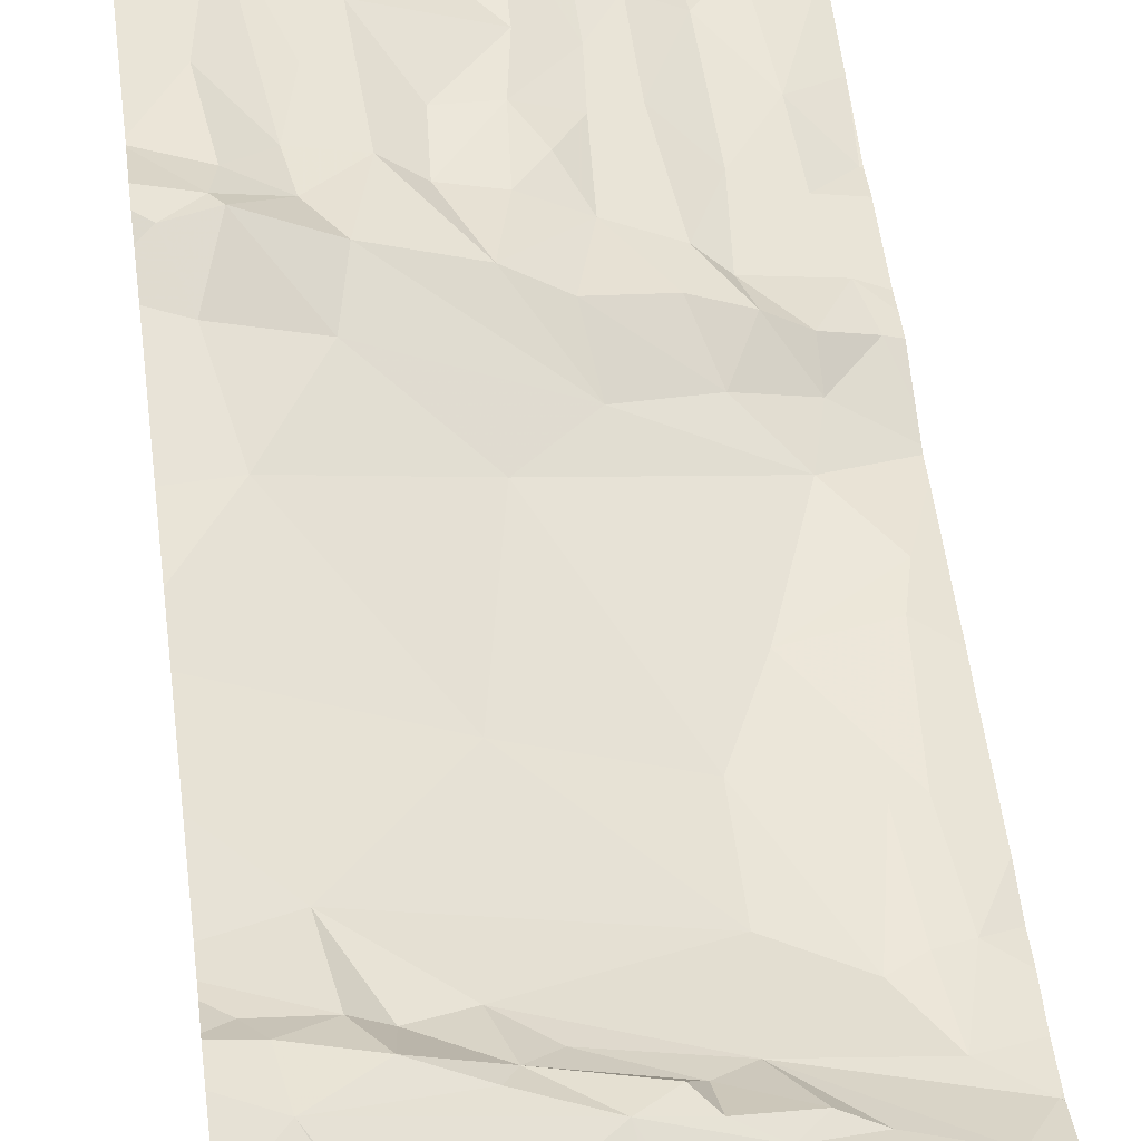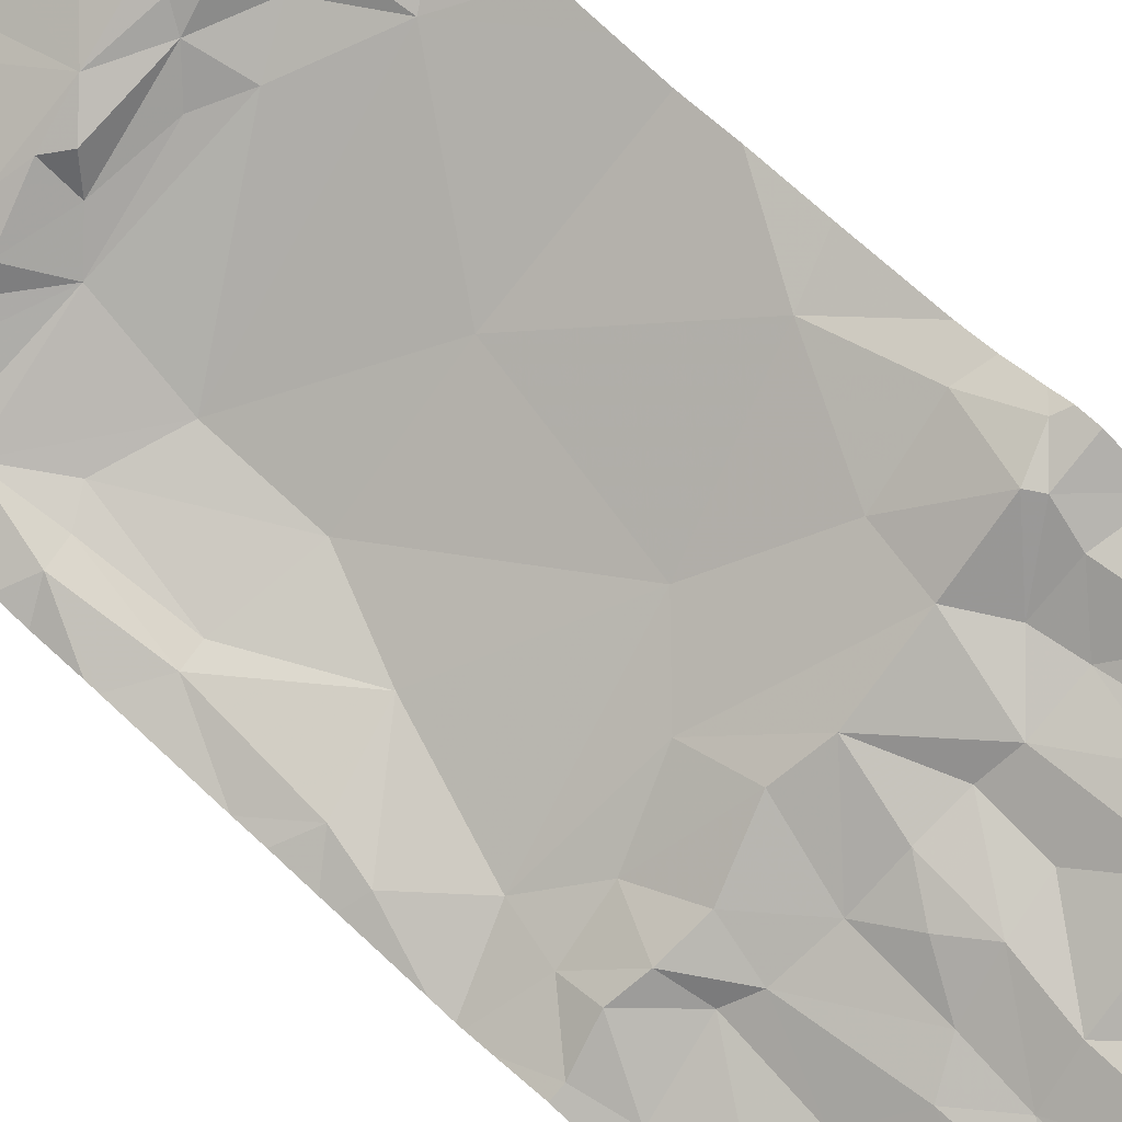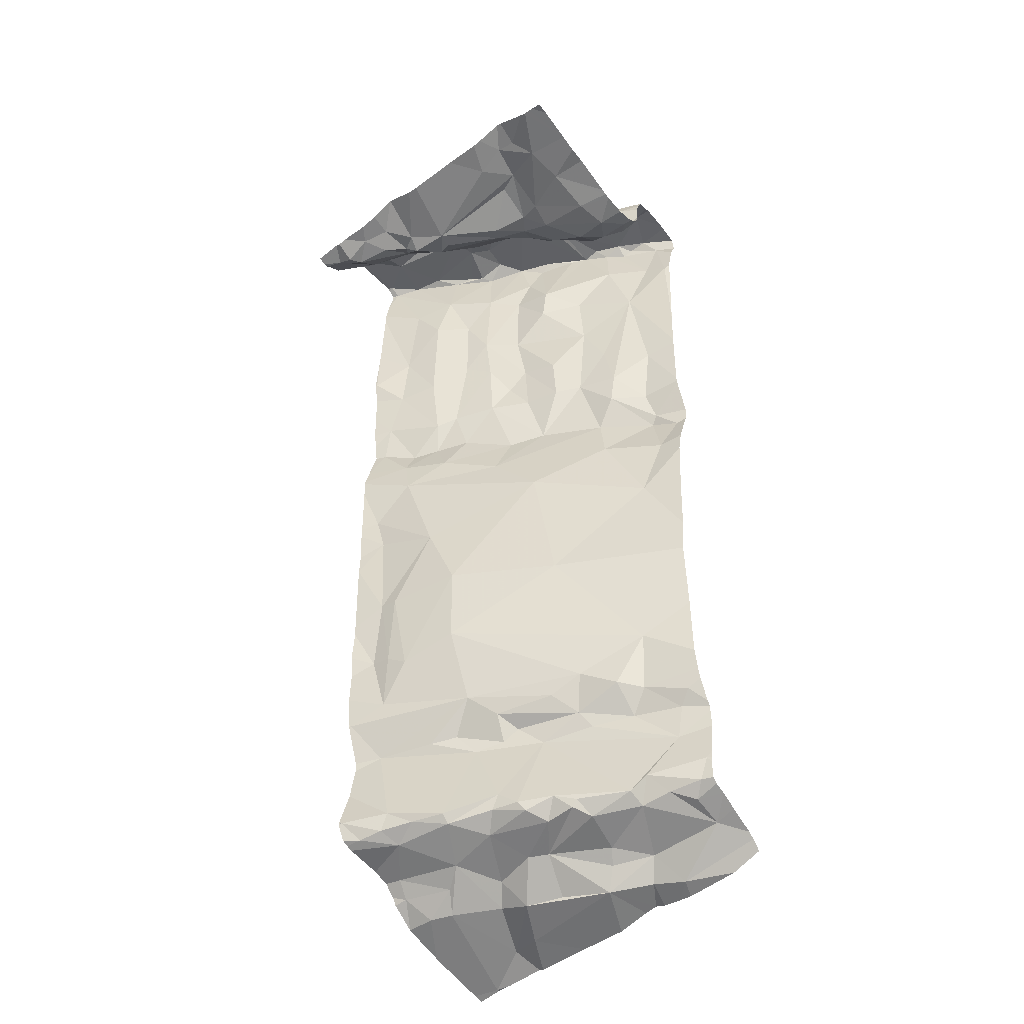
<metadata>
{"format":"obj","ext":"obj","renderer":"f3d","projection":"perspective","resolution":1024,"background":"white","views":[{"elev":51.0,"azim":173.2,"up":"+Y"},{"elev":74.4,"azim":-47.2,"up":"+Y"},{"elev":-42.9,"azim":37.4,"up":"+Z"}]}
</metadata>
<code>
v -93.77 235.1 497.5
v -93.77 235 499.6
v -94.56 234.9 497.1
v -94.5 234.9 497.2
v -94.68 234.9 497.2
v -94.43 235 497.1
v -94.47 235.1 497.1
v -94.39 235.1 497.1
v -94.44 234.8 497.2
v -94.37 234.9 497.2
v -94.45 235.2 497
v -94.62 235.3 497
v -94.51 235.3 497
v -94.32 234.5 499.4
v -94.42 234.5 499.4
v -94.37 234.6 499.4
v -94.61 234.5 499.4
v -94.61 234.4 499.4
v -94.68 234.4 499.4
v -94.31 234.8 497.5
v -94.37 234.8 497.6
v -94.44 234.8 497.5
v -94.35 235.3 497
v -94.5 235.3 497
v -94.7 234.7 499.6
v -93.77 234.5 499.4
v -94.6 234.7 499.4
v -94.6 234.7 497.8
v -94.66 234.7 497.8
v -94.62 234.7 497.6
v -94.69 234.7 498.7
v -93.77 235.1 499.4
v -93.77 234.4 499.5
v -93.77 235.1 498.8
v -93.77 234.6 499.4
v -93.77 235.1 499.4
v -93.77 234.7 499.4
v -94.34 234.8 498.8
v -94.46 234.8 498.8
v -94.43 234.8 498.7
v -94.67 234.7 498.4
v -94.52 234.8 499.3
v -94.62 234.7 499.1
v -94.53 234.7 499
v -94.35 234.8 499
v -94.15 234.9 497.6
v -94.07 234.9 497.6
v -94.23 234.9 497.2
v -94.2 234.9 497.2
v -94.16 234.9 497.2
v -94.31 234.9 497.5
v -94.6 234.8 497.2
v -94.65 234.7 497.5
v -94.71 234.7 497.6
v -94.51 234.8 497.5
v -94.39 234.8 497.5
v -94.54 234.7 497.8
v -94.69 234.9 497.1
v -94.25 234.8 497.2
v -94.21 234.9 497.5
v -94.1 234.9 497.5
v -94.28 234.9 497.5
v -94.54 235.2 497
v -94.23 234.9 499.4
v -94.28 234.9 499.6
v -94.36 234.8 499.4
v -94.54 234.6 499.6
v -94.39 234.7 499.6
v -94.48 234.6 499.5
v -94.2 234.7 499.6
v -94.18 234.7 499.5
v -94.32 234.7 499.6
v -94.27 234.9 499.3
v -93.77 235.1 499
v -93.77 235.1 497.2
v -94.66 235.3 497
v -93.77 235.3 497.1
v -93.77 235.1 497.6
v -93.77 235 498
v -93.77 235.3 497.1
v -94.72 234.5 499.6
v -94.48 234.4 499.4
v -94.55 234.4 499.4
v -94.62 234.6 499.5
v -94.61 234.6 499.6
v -94.71 234.7 499.6
v -93.77 235.1 497.6
v -94.41 234.5 499.4
v -94.63 234.4 499.4
v -94.52 234.5 499.4
v -94.46 234.5 499.4
v -93.77 235.1 497.4
v -94.48 234.5 499.4
v -94.5 234.6 499.5
v -94.26 234.7 499.6
v -94.32 234.8 499.6
v -93.77 235.1 497.5
v -94.49 234.8 499.4
v -93.77 235 497.8
v -93.77 235.1 499.1
v -94.64 234.8 499.6
v -94.36 234.8 499.1
v -94.71 234.7 499
v -93.77 234.7 499.4
v -94.43 234.8 499.3
v -94.43 234.8 499.1
v -94.48 234.7 498.2
v -94.65 234.7 498.3
v -94.64 234.7 498
v -94.53 234.7 497.2
v -94.44 234.8 497.2
v -94.59 234.7 497.3
v -94.62 234.7 497.2
v -94.68 234.7 497.2
v -93.77 235.1 499
v -93.77 235.1 499.6
v -94.22 235.3 497
v -93.77 235 497.9
v -93.77 235.1 497.5
v -94.39 234.7 498
v -94.59 234.7 498
v -93.77 235 499.6
v -94.24 234.9 498.8
v -94.3 234.9 498.9
v -93.77 235.1 498.8
v -93.77 235 497.7
v -94.33 234.6 499.4
v -94.67 234.7 498.8
v -94.63 234.7 499
v -94.47 234.8 498.6
v -94.53 234.8 498.7
v -94.6 234.7 498.6
v -94.6 234.8 498.7
v -94.51 234.8 498.8
v -94.28 234.7 499.4
v -94.17 234.6 499.4
v -94.57 234.7 498.5
v -94.39 234.7 497.8
v -94.25 234.9 499
v -94.27 234.9 499.1
v -94.2 234.9 498.7
v -94.14 234.9 498.8
v -94.3 234.9 498.7
v -94.32 234.8 498.5
v -94.3 234.8 497.3
v -94.59 235 497.1
v -94.32 235 497.2
v -94.27 235 497.2
v -94.32 234.8 497.2
v -94.71 234.7 497.2
v -94.65 235 497.1
v -93.77 235.1 498.5
v -93.77 235.1 499.6
v -93.77 235 498.3
v -94.72 235 497.1
v -93.77 234.9 499.4
v -94.29 235.1 497.1
v -94.16 235.2 497.1
v -94.13 235.1 497.1
v -93.77 234.9 499.4
v -94.38 234.8 499.6
v -94.55 234.8 499.6
v -94.18 235 499.6
v -94.16 234.8 499.6
v -93.77 234.5 499.5
v -94.38 234.9 499.5
v -94.33 234.9 499.6
v -94.21 235 499.5
v -94.16 234.9 499.3
v -94.5 234.8 499.6
v -94.45 234.8 499.6
v -94.41 234.9 499.6
v -93.77 235.2 497.2
v -94.18 234.9 498.4
v -94.11 234.9 498
v -94.17 234.9 499.2
v -94.66 235.3 497
v -94.65 235.3 497
v -93.83 235.2 497.2
v -94.41 234.3 499.5
v -94.65 234.3 499.4
v -93.98 234.4 499.5
v -94.66 235.3 497
v -94.07 234.4 499.5
v -94.04 234.3 499.5
v -93.89 234.5 499.5
v -93.87 234.6 499.4
v -94 234.5 499.5
v -93.81 234.3 499.5
v -93.98 235.2 497.1
v -94.03 235.2 497.1
v -94.06 235.2 497.1
v -93.88 235.1 498.8
v -93.97 235 498.8
v -93.86 235.1 498.7
v -93.94 234.3 499.5
v -93.79 234.9 499.4
v -93.82 234.9 499.4
v -93.86 235.1 497.4
v -93.97 235 497.2
v -93.84 234.3 499.5
v -93.88 235 498.3
v -93.8 234.3 499.5
v -93.97 235 497.6
v -94.11 234.9 497.2
v -94.12 234.9 497.2
v -93.95 235 498.9
v -94.06 234.9 499.6
v -94.08 234.8 499.6
v -94.06 235 499.6
v -94.07 235 499.3
v -94.05 235 499.1
v -93.9 235 499.2
v -93.85 235.1 498.9
v -94.14 234.3 499.5
v -93.99 235 499
v -94.07 235 498.9
v -93.86 235.1 499.6
v -94.67 234.3 499.4
v -93.82 235 499.6
v -93.93 235.1 499.5
v -93.82 235.1 499.5
v -93.91 235.1 499.6
v -93.92 234.9 499.4
v -93.88 234.9 499.4
v -93.93 234.8 499.4
v -94.72 234.3 499.4
v -93.85 235.1 499.4
v -93.97 235 497.5
v -93.84 235.1 497.5
v -94.09 235 497.2
v -94.11 235.1 497.2
v -93.97 235 497.2
v -93.8 235.1 497.5
v -93.77 234.3 499.5
v -93.97 235 499.4
v -93.93 234.4 499.5
v -94.01 235 499.6
v -93.94 235 499.6
v -94.03 234.8 499.6
v -94.32 234.3 499.5
v -94.01 234.3 499.5
v -94.15 234.6 499.4
v -94.05 234.5 499.5
v -94.05 234.6 499.4
v -93.86 234.7 499.4
v -93.99 234.6 499.4
v -94 234.7 499.4
v -94.47 234.3 499.4
v -94 235 498.5
v -94.02 235 498.7
v -94.14 234.9 499
v -93.83 234.3 499.5
v -94.08 235 497.5
v -93.78 235.1 499.4
v -94.08 235.3 497.1
v -93.85 235.3 497.1
v -93.99 235 499.6
v -93.84 234.8 499.4
v -93.89 235 497.7
v -93.93 234.3 499.5
v -93.92 235 497.6
v -93.88 235.1 498.7
v -94.03 235.3 497.1
v -93.99 235.3 497.1
v -94.72 235.3 497
v -93.83 235.1 498.5
v -93.93 235 497.3
v -94.14 235.3 497.1
v -93.78 235.1 497.3
v -94.63 234.3 499.4
v -93.89 235.1 497.2
v -93.8 235.1 497.2
v -93.83 235.1 497.2
v -93.79 235.1 498.6
v -94.66 235.3 497
v -94.4 234.3 499.5
v -94.66 235.3 497
v -94.61 234.3 499.4
v -93.97 234.9 499.6
v -93.86 234.9 499.6
v -94.1 235 499.6
v -93.95 234.8 499.6
v -93.82 234.9 499.5
v -94 234.8 499.4
v -93.91 234.9 499.5
v -94.29 234.3 499.5
v -94.04 234.8 499.5
v -94.1 234.7 499.4
v -94.09 234.8 499.5
v -94.22 234.3 499.5
v -94.02 234.8 499.4
v -94.52 234.3 499.4
v -94.09 234.7 499.4
v -94.05 234.8 499.4
v -94.72 234.7 499.4
v -94.72 234.7 499.5
v -94.72 234.7 498.7
v -94.72 234.7 498.6
v -94.72 234.7 498.5
v -94.72 234.7 498.4
v -94.72 234.7 497.5
v -94.72 234.7 497.6
v -94.72 234.5 499.6
v -94.72 234.5 499.6
v -94.72 234.5 499.6
v -94.72 234.4 499.4
v -94.72 234.4 499.4
v -94.72 234.4 499.4
v -94.72 234.5 499.5
v -94.72 234.5 499.6
v -94.72 234.5 499.6
v -94.72 234.7 499.6
v -94.72 234.7 499.6
v -94.72 234.7 499.6
v -94.72 234.7 499.2
v -94.72 234.7 499
v -94.72 234.7 498
v -94.72 234.7 498.2
v -94.72 234.7 497.9
v -94.72 234.7 497.8
v -94.11 235.3 497.1
v -94.72 234.4 499.4
v -94.72 234.7 499.2
v -94.72 234.7 499
v -94.72 234.7 498.9
v -94.72 234.7 498.8
v -94.72 234.7 498.8
v -94.72 234.7 498.2
v -94.72 234.7 498.2
v -94.72 234.7 498.3
v -94.72 234.7 497.6
v -94.72 234.7 497.6
v -94.72 234.7 497.8
v -94.72 234.7 498.6
v -94.72 234.7 497.7
v -94.72 234.7 497.5
v -94.72 234.7 497.4
v -94.72 234.7 498.6
v -94.72 234.7 497.2
v -94.72 234.7 497.2
v -94.72 235.1 497
v -94.72 235.1 497
v -94.72 234.7 497.3
v -94.72 234.7 497.2
v -94.72 234.7 497.2
v -94.72 234.7 497.2
v -94.72 234.7 497.2
v -94.72 234.8 497.2
v -94.72 234.9 497.1
v -94.72 234.9 497.1
v -94.72 234.9 497.2
v -94.72 235.3 497
v -94.72 235 497.1
v -94.72 235 497.1
v -94.72 235 497.1
v -94.72 235 497.1
v -94.72 234.7 499.4
v -94.72 234.7 499.6
v -94.72 235 497.1
v -93.77 235.3 497.2
v -93.77 235.1 497.3
v -93.77 235.1 497.3
v -93.77 235.1 497.2
v -93.77 235.1 497.2
v -93.77 235.1 497.3
v -93.77 235 498.1
v -93.77 235.1 498.8
v -93.77 235.1 498.7
v -93.77 235.1 498.6
v -93.77 235.1 498.6
v -93.77 235.1 498.5
v -93.77 235.1 499.5
v -93.77 235.1 499.5
v -93.77 235.1 499.4
v -93.77 235.1 499.6
v -93.77 235.1 499.5
v -93.77 234.9 499.6
v -93.77 234.9 499.5
v -93.77 234.9 499.5
v -93.77 234.9 499.5
v -93.77 234.8 499.4
v -93.77 234.9 499.4
v -93.77 234.7 499.4
v -93.77 234.8 499.4
f 4 3 5
f 7 6 8
f 4 9 10
f 15 14 16
f 18 17 19
f 21 20 22
f 25 27 296
f 29 28 30
f 376 218 153
f 39 38 40
f 375 255 222
f 43 42 44
f 45 38 39
f 47 46 21
f 49 48 50
f 20 51 22
f 9 4 52
f 54 53 302
f 53 55 56
f 28 57 30
f 3 58 5
f 48 59 50
f 61 60 62
f 11 63 8
f 65 64 66
f 68 67 69
f 71 70 72
f 73 66 64
f 76 63 13
f 82 83 293
f 278 76 183
f 84 81 305
f 81 85 86
f 287 88 241
f 89 83 18
f 90 18 83
f 84 69 67
f 84 85 81
f 90 83 82
f 90 82 91
f 374 222 218
f 17 18 93
f 93 94 17
f 15 16 93
f 17 84 306
f 84 67 85
f 70 95 72
f 95 96 72
f 98 27 25
f 373 222 374
f 86 25 313
f 101 25 86
f 66 73 102
f 372 267 370
f 106 105 102
f 41 107 108
f 108 107 109
f 111 110 112
f 114 113 52
f 121 120 57
f 112 53 111
f 124 123 38
f 371 275 369
f 93 90 91
f 279 89 271
f 277 82 180
f 269 158 322
f 271 19 181
f 181 308 219
f 89 18 19
f 91 82 88
f 19 17 309
f 14 127 16
f 15 91 88
f 106 45 39
f 18 90 93
f 93 91 15
f 88 14 15
f 27 42 43
f 43 103 316
f 325 128 326
f 370 275 371
f 369 195 368
f 368 195 125
f 108 109 319
f 131 130 132
f 44 129 43
f 317 129 325
f 128 31 298
f 133 131 132
f 131 39 40
f 60 51 62
f 131 133 134
f 134 133 128
f 72 69 135
f 136 16 127
f 39 134 44
f 134 39 131
f 42 105 106
f 102 105 66
f 43 129 103
f 137 41 300
f 30 21 54
f 109 121 28
f 334 30 336
f 121 109 107
f 57 28 121
f 137 132 130
f 138 57 120
f 318 29 320
f 28 29 109
f 337 112 338
f 107 41 137
f 132 137 335
f 299 132 339
f 133 132 31
f 301 108 331
f 106 44 42
f 128 133 31
f 128 129 134
f 129 44 134
f 102 45 106
f 106 39 44
f 140 139 102
f 124 38 45
f 123 141 38
f 124 139 123
f 139 142 123
f 139 124 45
f 20 62 51
f 141 143 38
f 20 21 46
f 143 40 38
f 143 130 40
f 130 131 40
f 130 144 137
f 30 57 138
f 51 56 22
f 21 30 138
f 21 22 55
f 55 22 56
f 60 56 51
f 9 111 145
f 60 50 59
f 7 146 4
f 3 4 146
f 48 49 10
f 147 10 49
f 148 147 49
f 6 147 8
f 56 145 111
f 6 7 4
f 10 147 6
f 6 4 10
f 9 52 110
f 59 145 60
f 149 48 10
f 149 59 48
f 60 145 56
f 149 10 9
f 149 145 59
f 56 111 53
f 145 149 9
f 111 9 110
f 150 114 340
f 342 146 343
f 150 112 113
f 367 202 154
f 366 270 362
f 113 114 150
f 52 113 110
f 53 54 21
f 21 55 53
f 30 54 332
f 346 52 348
f 365 274 364
f 5 58 351
f 349 5 352
f 52 4 5
f 343 76 353
f 151 155 58
f 364 273 363
f 3 151 58
f 146 151 3
f 350 155 356
f 363 270 366
f 8 157 158
f 148 8 147
f 148 157 8
f 158 157 148
f 148 159 158
f 63 11 24
f 73 140 102
f 296 43 358
f 85 67 68
f 312 86 315
f 68 161 162
f 163 65 164
f 65 166 167
f 135 71 72
f 168 65 163
f 65 168 64
f 169 73 64
f 42 27 98
f 166 65 66
f 94 93 16
f 98 166 66
f 66 105 98
f 166 98 170
f 161 171 162
f 170 98 101
f 25 101 98
f 101 162 170
f 65 167 164
f 85 68 162
f 85 101 86
f 170 162 171
f 85 162 101
f 69 84 94
f 84 17 94
f 105 42 98
f 136 127 14
f 136 135 16
f 16 135 69
f 95 70 164
f 72 68 69
f 171 161 172
f 161 68 72
f 167 172 161
f 164 96 95
f 96 161 72
f 164 167 96
f 172 166 170
f 170 171 172
f 166 172 167
f 161 96 167
f 63 76 146
f 362 270 92
f 361 179 173
f 155 151 342
f 63 146 7
f 8 63 7
f 11 8 158
f 23 158 117
f 190 80 77
f 120 107 174
f 120 174 175
f 80 190 179
f 45 102 139
f 120 121 107
f 138 47 21
f 265 190 257
f 113 112 110
f 176 140 73
f 144 130 143
f 338 150 344
f 69 94 16
f 174 107 137
f 175 138 120
f 144 174 137
f 182 184 185
f 187 186 165
f 188 184 182
f 191 190 192
f 194 193 195
f 198 197 160
f 60 199 200
f 47 204 61
f 200 50 60
f 50 205 206
f 206 49 50
f 194 207 193
f 209 208 210
f 176 211 212
f 211 213 212
f 214 213 74
f 217 216 207
f 218 220 116
f 222 221 223
f 169 211 176
f 225 224 226
f 222 228 221
f 199 229 230
f 232 231 233
f 1 234 119
f 236 213 211
f 237 182 196
f 239 238 208
f 164 209 210
f 208 209 240
f 188 182 186
f 264 190 265
f 243 14 244
f 14 188 244
f 188 245 244
f 184 188 14
f 184 14 291
f 247 246 248
f 239 218 223
f 182 237 186
f 61 46 47
f 247 245 188
f 188 186 247
f 244 245 243
f 186 187 247
f 203 165 189
f 186 237 201
f 251 250 144
f 139 252 142
f 207 216 213
f 252 217 142
f 212 252 140
f 140 176 212
f 207 194 217
f 193 214 34
f 207 214 193
f 213 214 207
f 61 254 60
f 252 212 217
f 236 258 228
f 212 216 217
f 37 246 104
f 194 251 217
f 260 175 79
f 234 230 262
f 195 263 194
f 267 250 263
f 138 260 47
f 141 142 217
f 251 141 217
f 74 255 100
f 141 251 144
f 49 206 148
f 144 143 141
f 142 141 123
f 174 144 250
f 62 20 61
f 20 46 61
f 204 260 262
f 229 254 61
f 262 229 204
f 61 204 229
f 230 229 262
f 199 230 1
f 234 262 78
f 262 260 126
f 254 199 60
f 206 231 148
f 233 231 200
f 200 268 233
f 50 200 205
f 231 206 205
f 268 200 199
f 232 148 231
f 268 199 270
f 200 231 205
f 199 254 229
f 158 159 191
f 159 232 191
f 159 148 232
f 191 232 233
f 179 190 191
f 80 179 361
f 191 233 179
f 268 272 233
f 273 272 268
f 233 272 179
f 270 199 92
f 273 270 363
f 274 273 364
f 270 273 268
f 75 274 365
f 273 274 272
f 274 179 272
f 267 263 275
f 192 158 191
f 256 190 264
f 275 263 195
f 263 250 251
f 195 193 125
f 263 251 194
f 267 275 370
f 275 195 369
f 221 258 239
f 239 258 238
f 210 238 258
f 221 239 223
f 228 258 221
f 255 228 222
f 220 280 281
f 220 218 239
f 374 218 376
f 375 222 377
f 218 222 223
f 122 281 378
f 210 282 163
f 239 280 220
f 163 282 168
f 280 283 281
f 378 284 379
f 283 285 286
f 286 284 283
f 280 239 208
f 210 208 238
f 284 281 283
f 240 288 283
f 236 211 169
f 289 288 290
f 210 258 236
f 169 210 236
f 224 225 286
f 225 198 286
f 259 225 226
f 228 255 213
f 213 236 228
f 169 168 282
f 163 164 210
f 169 64 168
f 282 210 169
f 292 224 285
f 243 136 14
f 198 225 197
f 226 248 259
f 247 187 246
f 289 136 294
f 248 292 294
f 71 135 136
f 289 71 136
f 294 243 245
f 136 243 294
f 224 286 285
f 248 246 259
f 164 290 209
f 292 295 289
f 288 289 295
f 288 295 292
f 284 286 198
f 289 294 292
f 289 290 71
f 280 208 240
f 283 280 240
f 70 71 290
f 290 288 240
f 209 290 240
f 164 70 290
f 380 198 381
f 285 283 288
f 248 226 292
f 226 224 292
f 197 225 259
f 382 259 385
f 158 192 322
f 79 202 367
f 174 202 175
f 216 212 213
f 252 139 140
f 266 353 276
f 267 202 250
f 175 260 138
f 174 250 202
f 260 204 47
f 152 267 372
f 285 288 292
f 176 73 169
f 247 248 245
f 104 187 384
f 245 248 294
f 276 76 177
f 296 27 43
f 297 25 296
f 92 199 97
f 298 31 299
f 87 234 78
f 299 31 132
f 300 41 301
f 78 262 126
f 189 165 253
f 301 41 108
f 302 53 337
f 303 54 302
f 97 199 1
f 100 255 36
f 304 81 311
f 305 81 304
f 235 33 203
f 306 84 305
f 99 260 118
f 257 190 77
f 307 19 323
f 308 19 307
f 219 308 227
f 309 17 310
f 126 260 99
f 256 192 190
f 310 17 306
f 118 260 79
f 311 81 312
f 79 175 202
f 312 81 86
f 253 186 201
f 313 25 359
f 314 86 313
f 104 246 187
f 315 86 314
f 316 103 317
f 37 259 246
f 317 103 129
f 32 255 375
f 318 109 29
f 319 109 318
f 215 184 291
f 320 29 321
f 322 192 256
f 36 255 32
f 321 29 334
f 201 237 261
f 323 19 309
f 324 43 316
f 125 193 34
f 325 129 128
f 34 214 115
f 203 33 165
f 326 128 328
f 178 76 12
f 327 128 298
f 328 128 327
f 35 187 26
f 122 220 281
f 329 108 319
f 330 108 329
f 117 158 269
f 331 108 330
f 261 237 196
f 332 54 333
f 196 182 242
f 333 54 303
f 119 234 87
f 334 29 30
f 335 137 300
f 177 76 278
f 336 30 332
f 337 53 112
f 1 230 234
f 2 220 122
f 338 112 150
f 339 132 335
f 242 182 185
f 185 184 215
f 340 114 346
f 341 150 340
f 153 218 116
f 342 151 146
f 116 220 2
f 183 76 178
f 343 146 76
f 344 150 345
f 181 19 308
f 115 214 74
f 345 150 347
f 74 213 255
f 346 114 52
f 347 150 341
f 152 202 267
f 348 52 349
f 180 82 249
f 349 52 5
f 350 58 155
f 351 58 350
f 154 202 152
f 352 5 351
f 271 89 19
f 156 198 160
f 353 76 276
f 354 155 355
f 160 197 383
f 355 155 342
f 12 76 13
f 356 155 357
f 26 187 165
f 357 155 360
f 165 186 253
f 279 83 89
f 75 179 274
f 358 43 324
f 277 88 82
f 359 25 297
f 360 155 354
f 13 63 24
f 173 179 75
f 377 222 373
f 241 88 277
f 287 14 88
f 378 281 284
f 379 284 380
f 24 11 23
f 380 284 198
f 381 198 156
f 291 14 287
f 23 11 158
f 382 197 259
f 383 197 382
f 249 82 293
f 384 187 35
f 293 83 279
f 385 259 37

</code>
